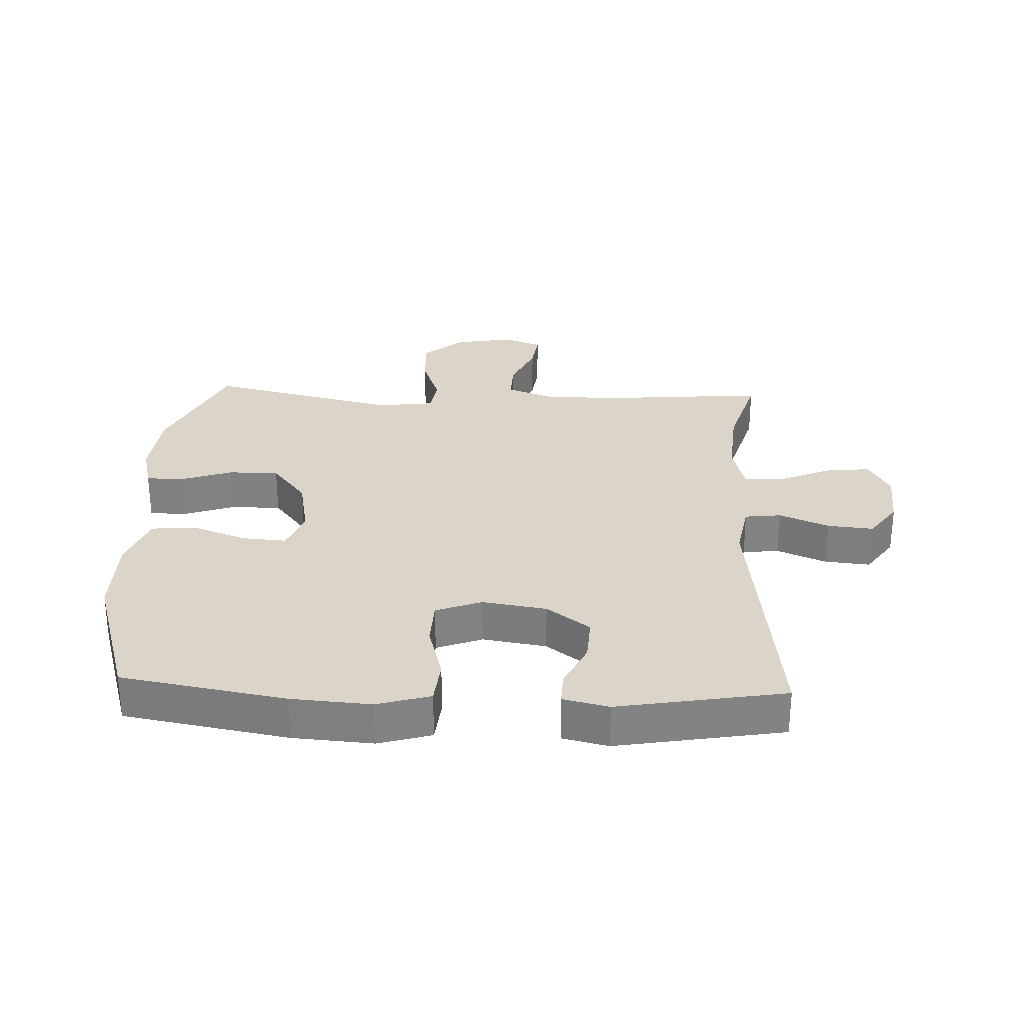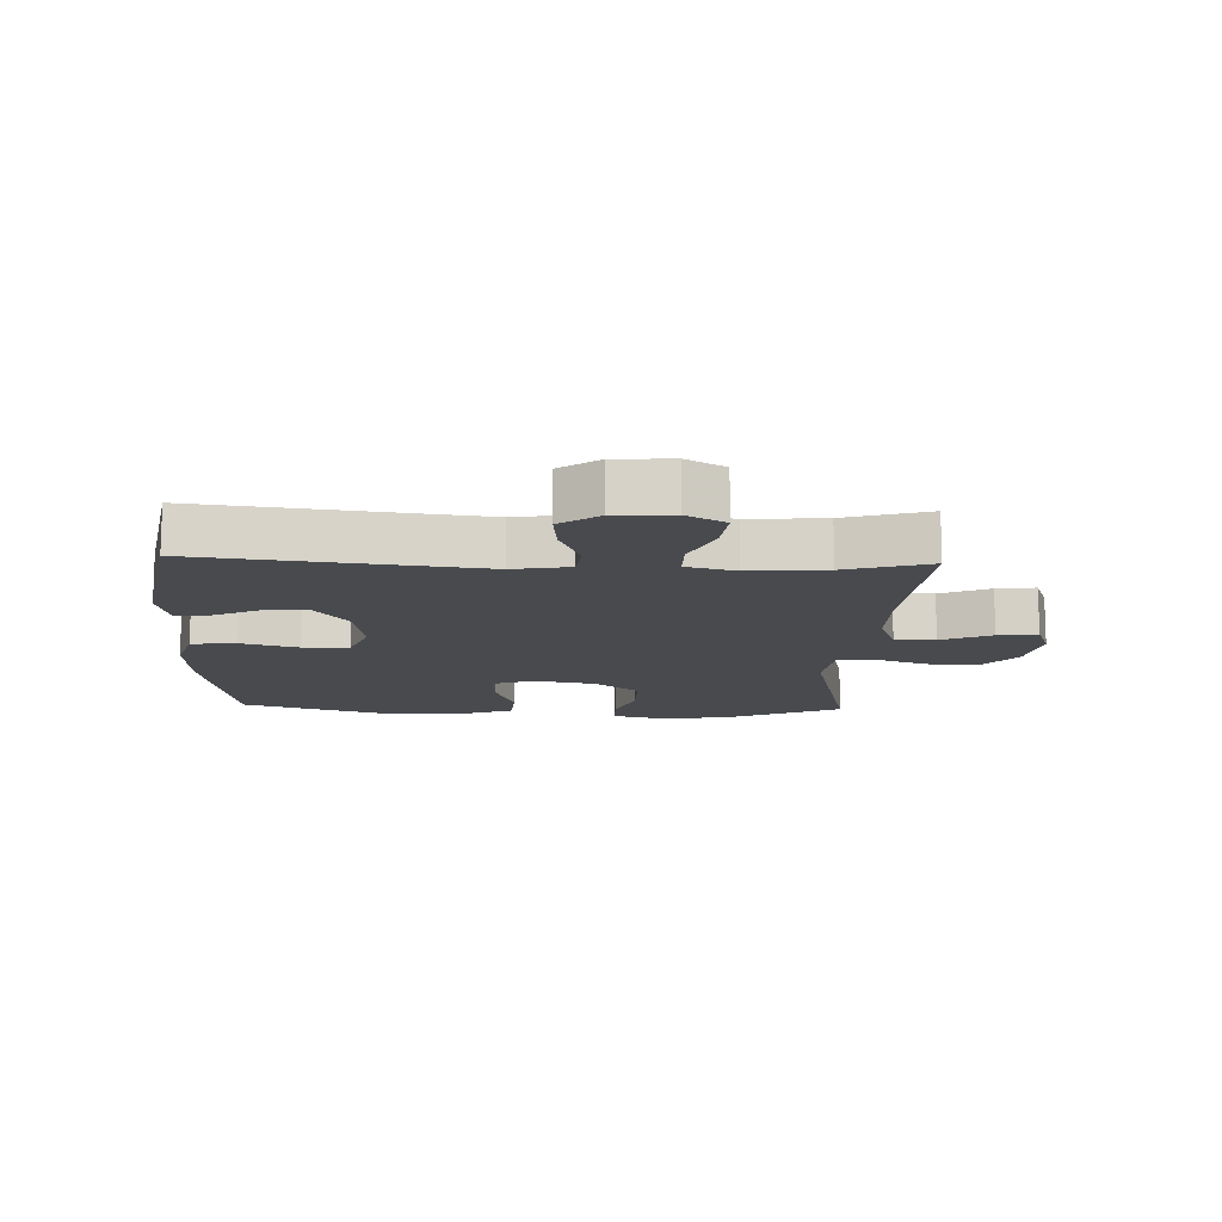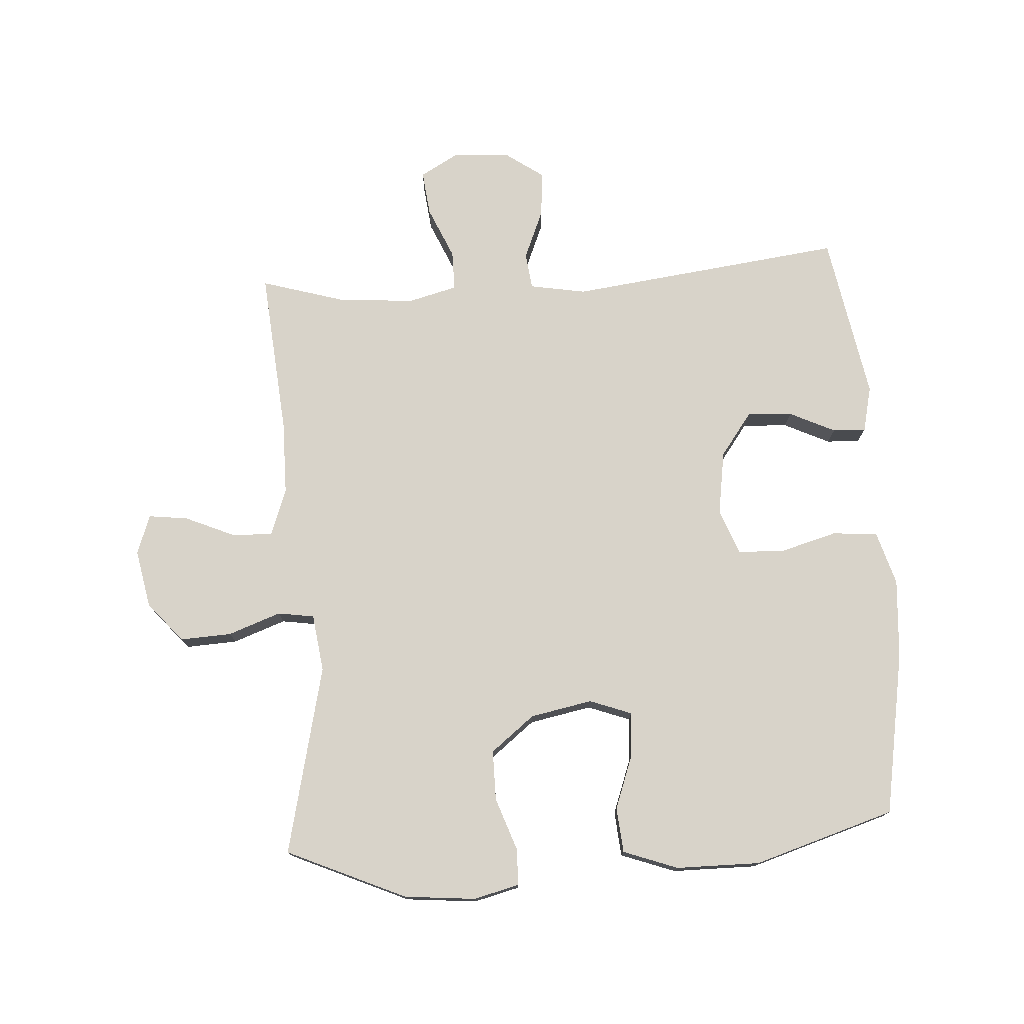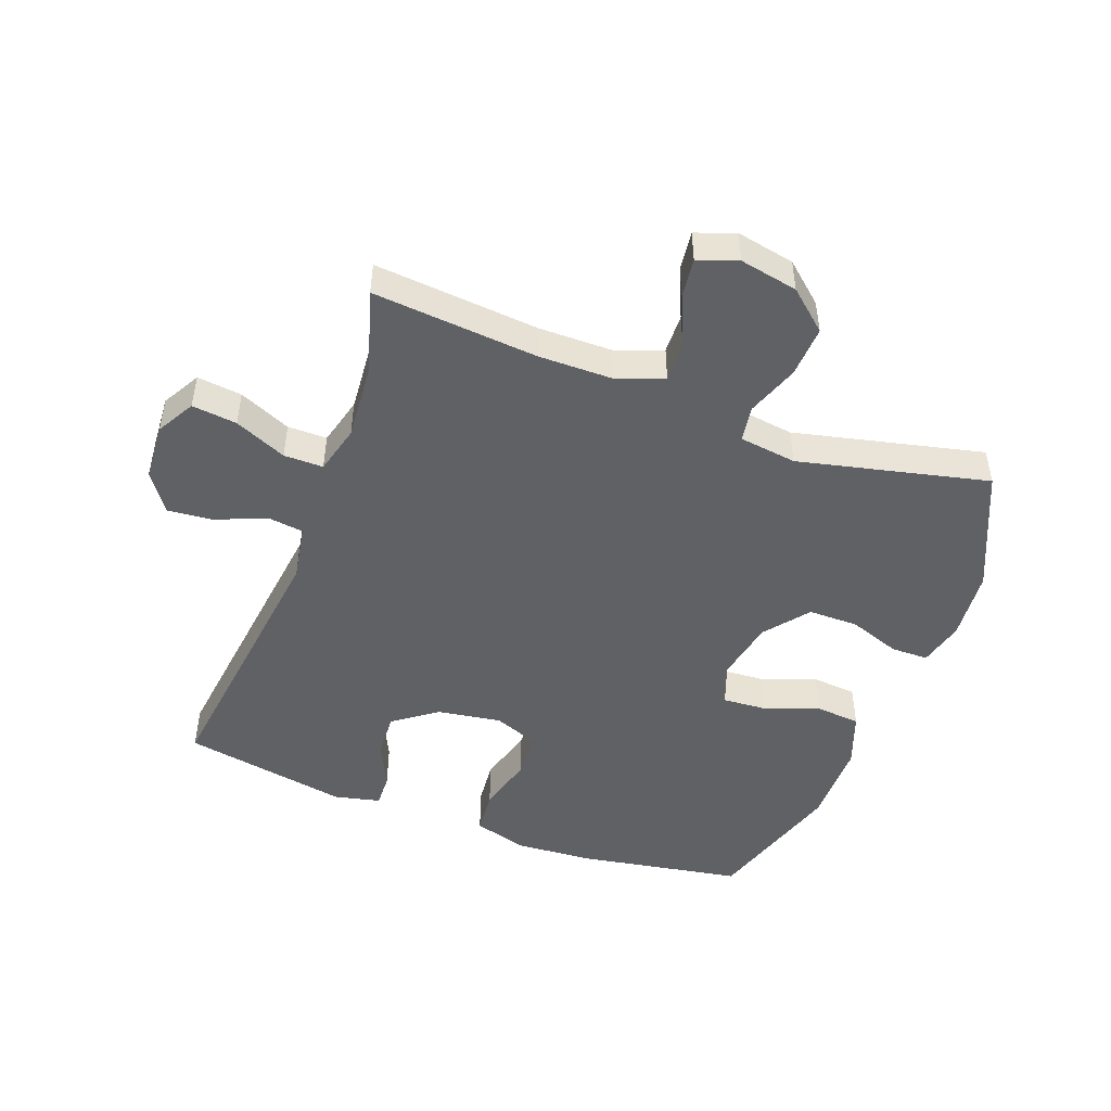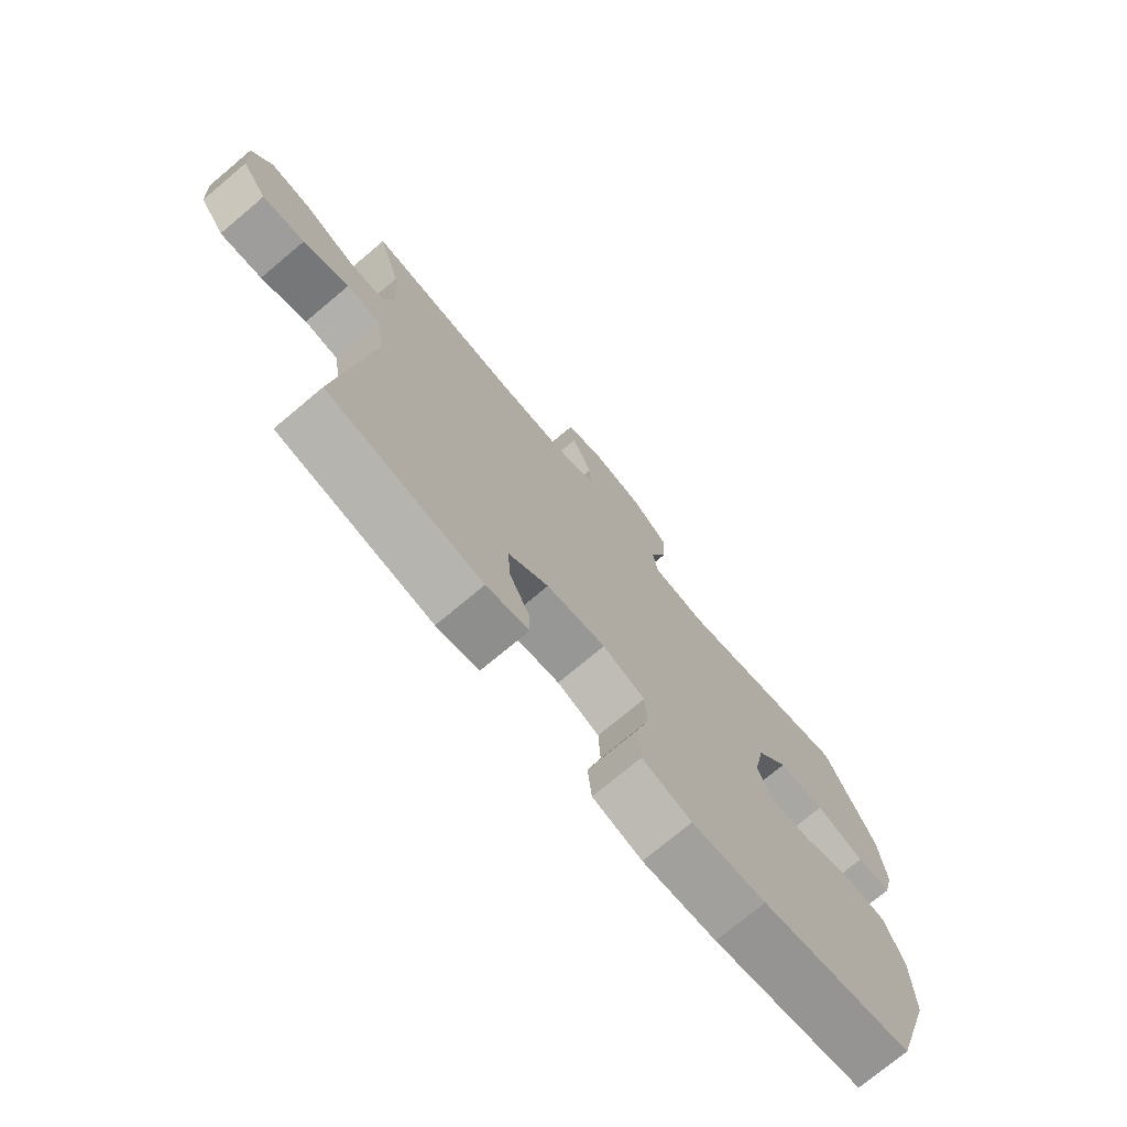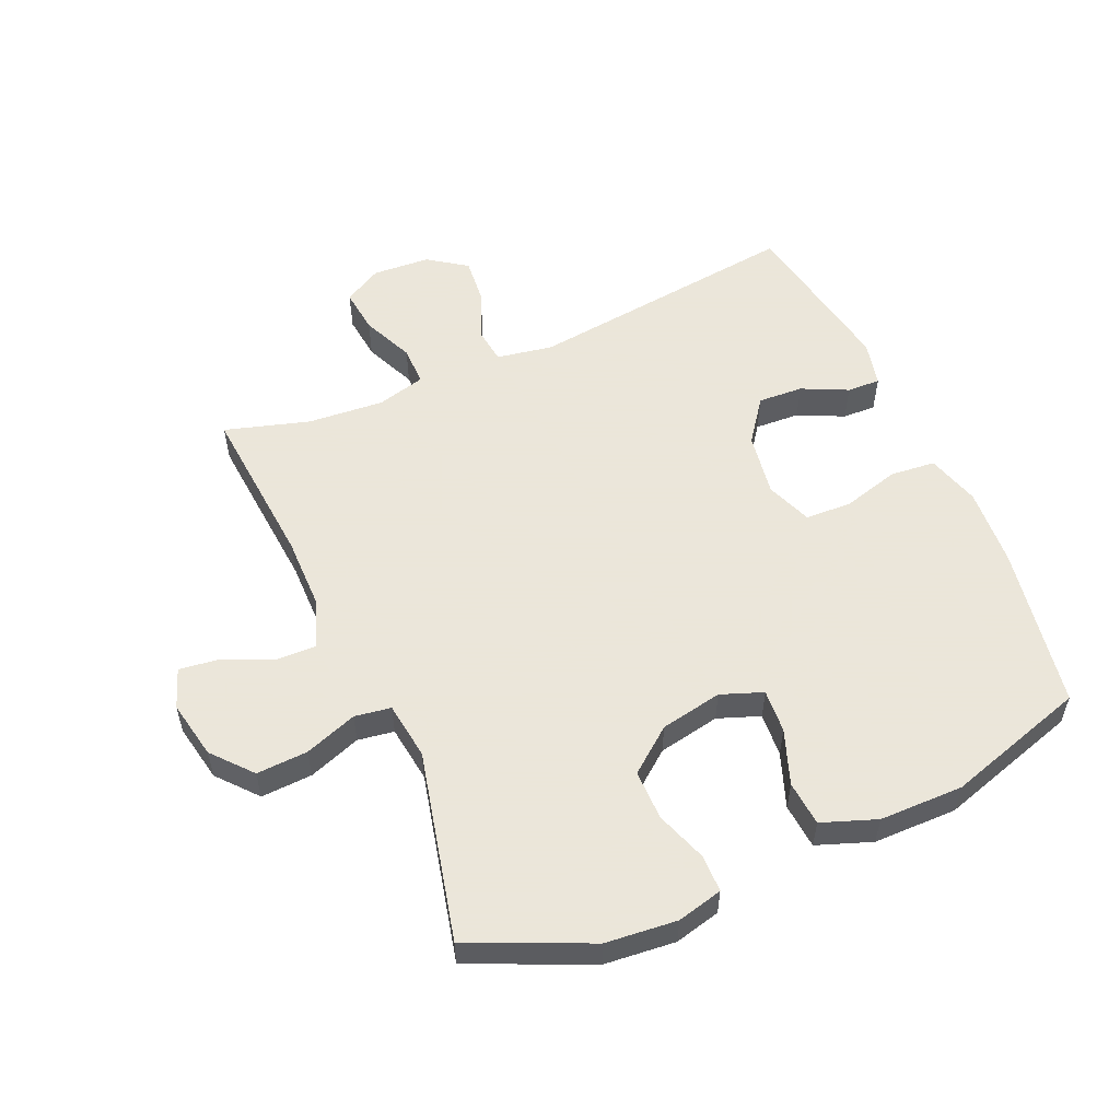
<metadata>
{"format":"obj","ext":"obj","renderer":"f3d","projection":"perspective","resolution":1024,"background":"white","views":[{"elev":29.2,"azim":-177.6,"up":"+Y"},{"elev":-13.1,"azim":-92.3,"up":"+Y"},{"elev":75.9,"azim":86.2,"up":"+Y"},{"elev":-48.1,"azim":-20.6,"up":"+Y"},{"elev":-74.5,"azim":-50.0,"up":"+Z"},{"elev":55.0,"azim":66.3,"up":"+Y"}]}
</metadata>
<code>
v -0.5 0.07 -0.5
v -0.447 0.07 -0.061
v -0.463 0.07 0.029
v -0.521 0.07 0.036
v -0.6 0.07 0.003
v -0.673 0.07 -0.004
v -0.716 0.07 0.057
v -0.722 0.07 0.149
v -0.688 0.07 0.21
v -0.616 0.07 0.202
v -0.533 0.07 0.166
v -0.47 0.07 0.166
v -0.45 0.07 0.244
v -0.46 0.07 0.366
v -0.5 0.07 0.5
v -0.236 0.07 0.478
v -0.118 0.07 0.479
v -0.043 0.07 0.507
v -0.045 0.07 0.571
v -0.08 0.07 0.651
v -0.088 0.07 0.714
v -0.025 0.07 0.737
v 0.068 0.07 0.719
v 0.131 0.07 0.665
v 0.127 0.07 0.583
v 0.097 0.07 0.499
v 0.106 0.07 0.441
v 0.198 0.07 0.429
v 0.5 0.07 0.5
v 0.585 0.07 0.31
v 0.596 0.07 0.196
v 0.578 0.07 0.123
v 0.519 0.07 0.122
v 0.436 0.07 0.151
v 0.356 0.07 0.151
v 0.301 0.07 0.081
v 0.282 0.07 -0.018
v 0.307 0.07 -0.085
v 0.377 0.07 -0.08
v 0.464 0.07 -0.048
v 0.536 0.07 -0.054
v 0.568 0.07 -0.141
v 0.569 0.07 -0.275
v 0.5 0.07 -0.5
v 0.239 0.07 -0.546
v 0.112 0.07 -0.555
v 0.027 0.07 -0.53
v 0.02 0.07 -0.458
v 0.045 0.07 -0.367
v 0.042 0.07 -0.293
v -0.031 0.07 -0.265
v -0.133 0.07 -0.281
v -0.202 0.07 -0.332
v -0.198 0.07 -0.404
v -0.163 0.07 -0.477
v -0.161 0.07 -0.53
v -0.234 0.07 -0.547
v -0.5 0 -0.5
v -0.447 0 -0.061
v -0.463 0 0.029
v -0.521 0 0.036
v -0.6 0 0.003
v -0.673 0 -0.004
v -0.716 0 0.057
v -0.722 0 0.149
v -0.688 0 0.21
v -0.616 0 0.202
v -0.533 0 0.166
v -0.47 0 0.166
v -0.45 0 0.244
v -0.46 0 0.366
v -0.5 0 0.5
v -0.236 0 0.478
v -0.118 0 0.479
v -0.043 0 0.507
v -0.045 0 0.571
v -0.08 0 0.651
v -0.088 0 0.714
v -0.025 0 0.737
v 0.068 0 0.719
v 0.131 0 0.665
v 0.127 0 0.583
v 0.097 0 0.499
v 0.106 0 0.441
v 0.198 0 0.429
v 0.5 0 0.5
v 0.585 0 0.31
v 0.596 0 0.196
v 0.578 0 0.123
v 0.519 0 0.122
v 0.436 0 0.151
v 0.356 0 0.151
v 0.301 0 0.081
v 0.282 0 -0.018
v 0.307 0 -0.085
v 0.377 0 -0.08
v 0.464 0 -0.048
v 0.536 0 -0.054
v 0.568 0 -0.141
v 0.569 0 -0.275
v 0.5 0 -0.5
v 0.239 0 -0.546
v 0.112 0 -0.555
v 0.027 0 -0.53
v 0.02 0 -0.458
v 0.045 0 -0.367
v 0.042 0 -0.293
v -0.031 0 -0.265
v -0.133 0 -0.281
v -0.202 0 -0.332
v -0.198 0 -0.404
v -0.163 0 -0.477
v -0.161 0 -0.53
v -0.234 0 -0.547
f 57 1 2
f 56 57 2
f 55 56 2
f 54 55 2
f 53 54 2 3
f 52 53 3
f 51 52 3
f 50 51 3
f 47 48 49
f 46 47 49
f 45 46 49
f 44 45 49
f 43 44 49
f 42 43 49
f 41 42 49
f 40 41 49
f 39 40 49
f 38 39 49 50
f 37 38 50 3
f 32 33 34
f 31 32 34
f 30 31 34
f 29 30 34
f 28 29 34
f 27 28 34 35
f 24 25 26
f 23 24 26
f 22 23 26
f 21 22 26
f 20 21 26
f 19 20 26
f 18 19 26 27
f 27 35 36
f 18 27 36
f 17 18 36
f 14 15 16
f 17 36 37
f 16 17 37
f 14 16 37
f 13 14 37
f 9 10 11
f 8 9 11
f 7 8 11
f 6 7 11
f 5 6 11
f 4 5 11
f 3 4 11 12
f 3 12 13 37
f 59 58 114
f 59 114 113
f 59 113 112
f 59 112 111
f 60 59 111 110
f 60 110 109
f 60 109 108
f 60 108 107
f 106 105 104
f 106 104 103
f 106 103 102
f 106 102 101
f 106 101 100
f 106 100 99
f 106 99 98
f 106 98 97
f 106 97 96
f 107 106 96 95
f 60 107 95 94
f 91 90 89
f 91 89 88
f 91 88 87
f 91 87 86
f 91 86 85
f 92 91 85 84
f 83 82 81
f 83 81 80
f 83 80 79
f 83 79 78
f 83 78 77
f 83 77 76
f 84 83 76 75
f 93 92 84
f 93 84 75
f 93 75 74
f 73 72 71
f 94 93 74
f 94 74 73
f 94 73 71
f 94 71 70
f 68 67 66
f 68 66 65
f 68 65 64
f 68 64 63
f 68 63 62
f 68 62 61
f 69 68 61 60
f 94 70 69 60
f 1 58 59 2
f 2 59 60 3
f 3 60 61 4
f 4 61 62 5
f 5 62 63 6
f 6 63 64 7
f 7 64 65 8
f 8 65 66 9
f 9 66 67 10
f 10 67 68 11
f 11 68 69 12
f 12 69 70 13
f 13 70 71 14
f 14 71 72 15
f 15 72 73 16
f 16 73 74 17
f 17 74 75 18
f 18 75 76 19
f 19 76 77 20
f 20 77 78 21
f 21 78 79 22
f 22 79 80 23
f 23 80 81 24
f 24 81 82 25
f 25 82 83 26
f 26 83 84 27
f 27 84 85 28
f 28 85 86 29
f 29 86 87 30
f 30 87 88 31
f 31 88 89 32
f 32 89 90 33
f 33 90 91 34
f 34 91 92 35
f 35 92 93 36
f 36 93 94 37
f 37 94 95 38
f 38 95 96 39
f 39 96 97 40
f 40 97 98 41
f 41 98 99 42
f 42 99 100 43
f 43 100 101 44
f 44 101 102 45
f 45 102 103 46
f 46 103 104 47
f 47 104 105 48
f 48 105 106 49
f 49 106 107 50
f 50 107 108 51
f 51 108 109 52
f 52 109 110 53
f 53 110 111 54
f 54 111 112 55
f 55 112 113 56
f 56 113 114 57
f 57 114 58 1

</code>
